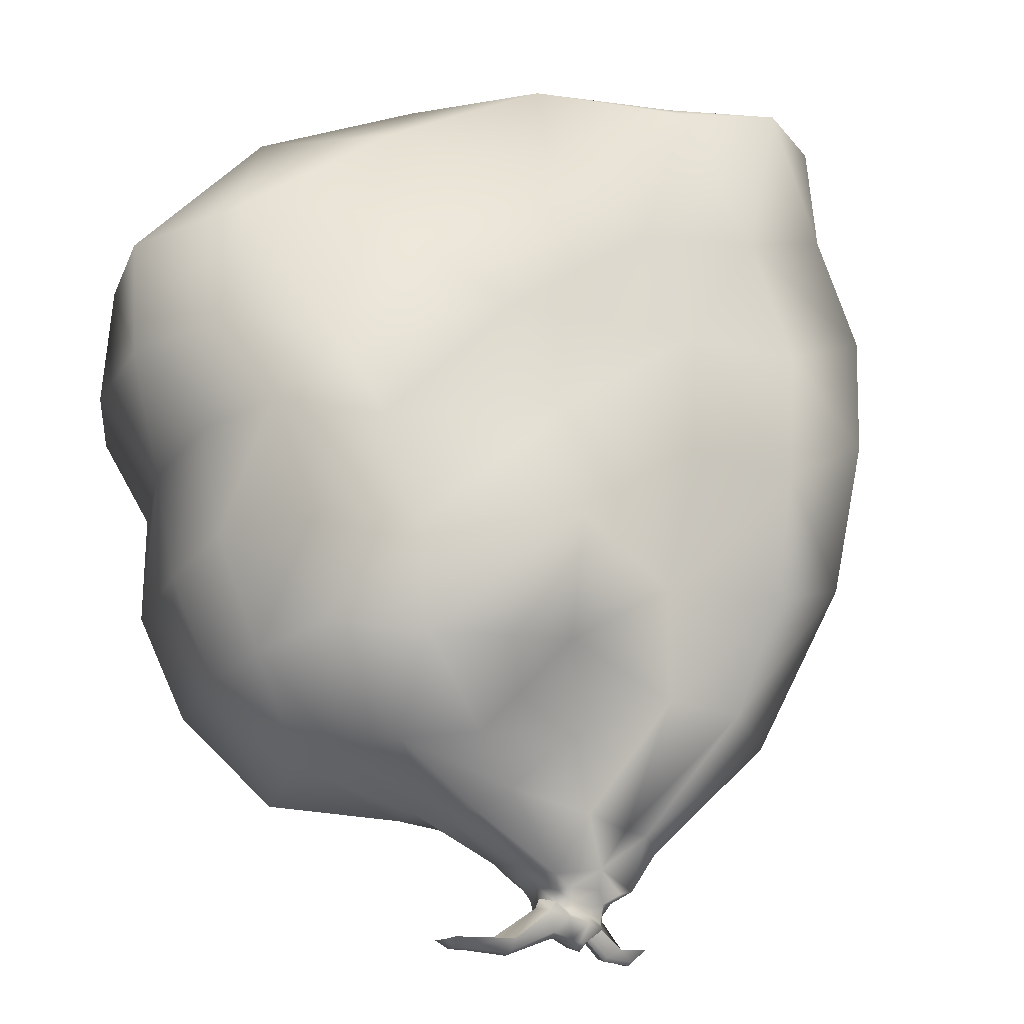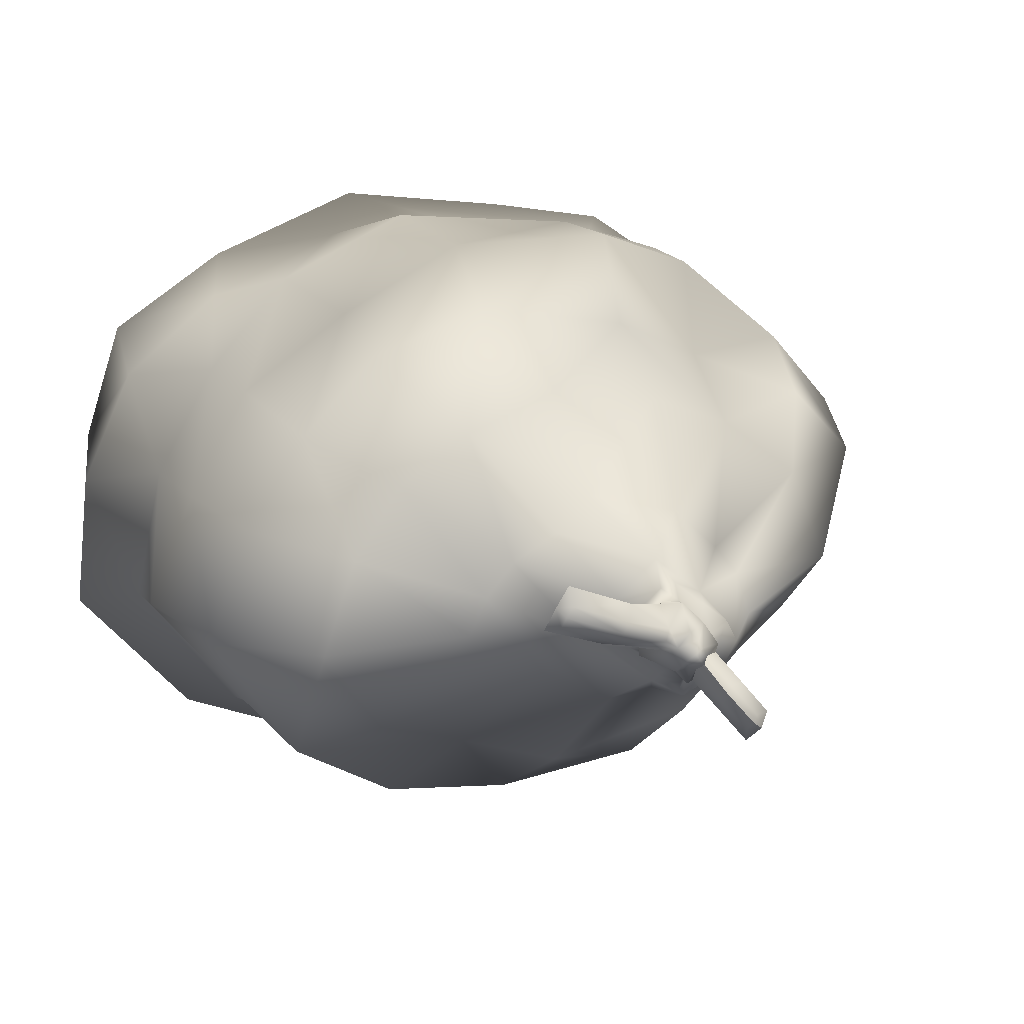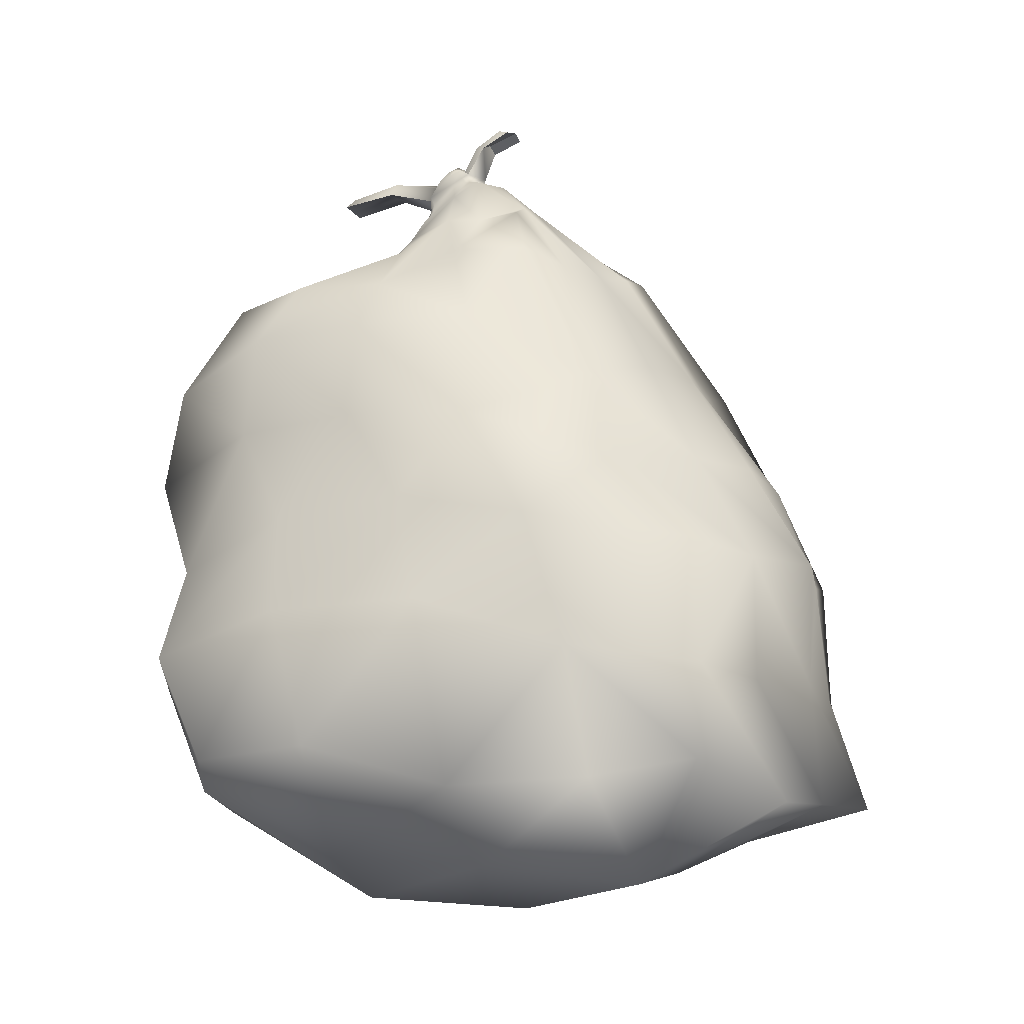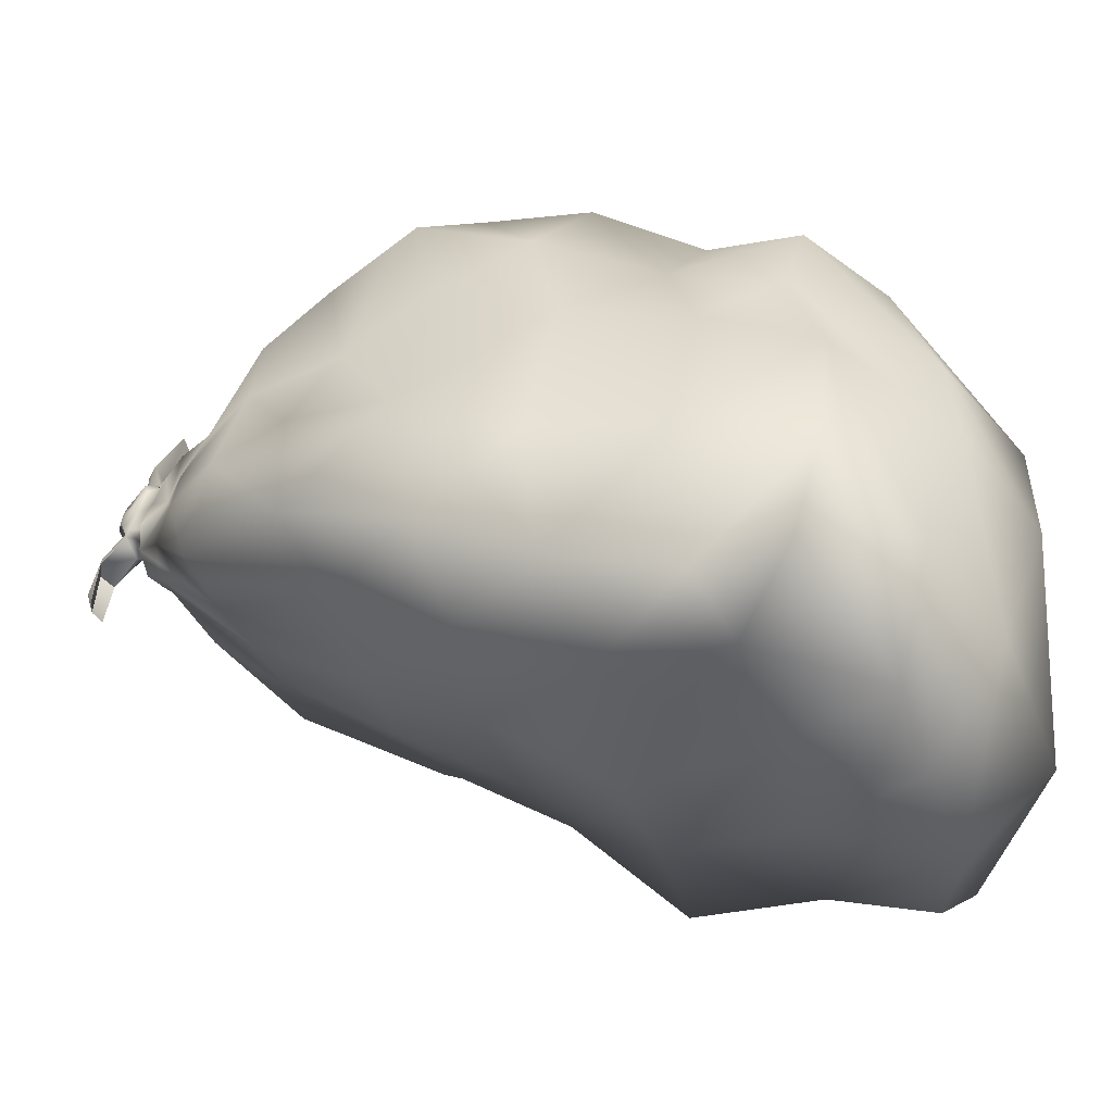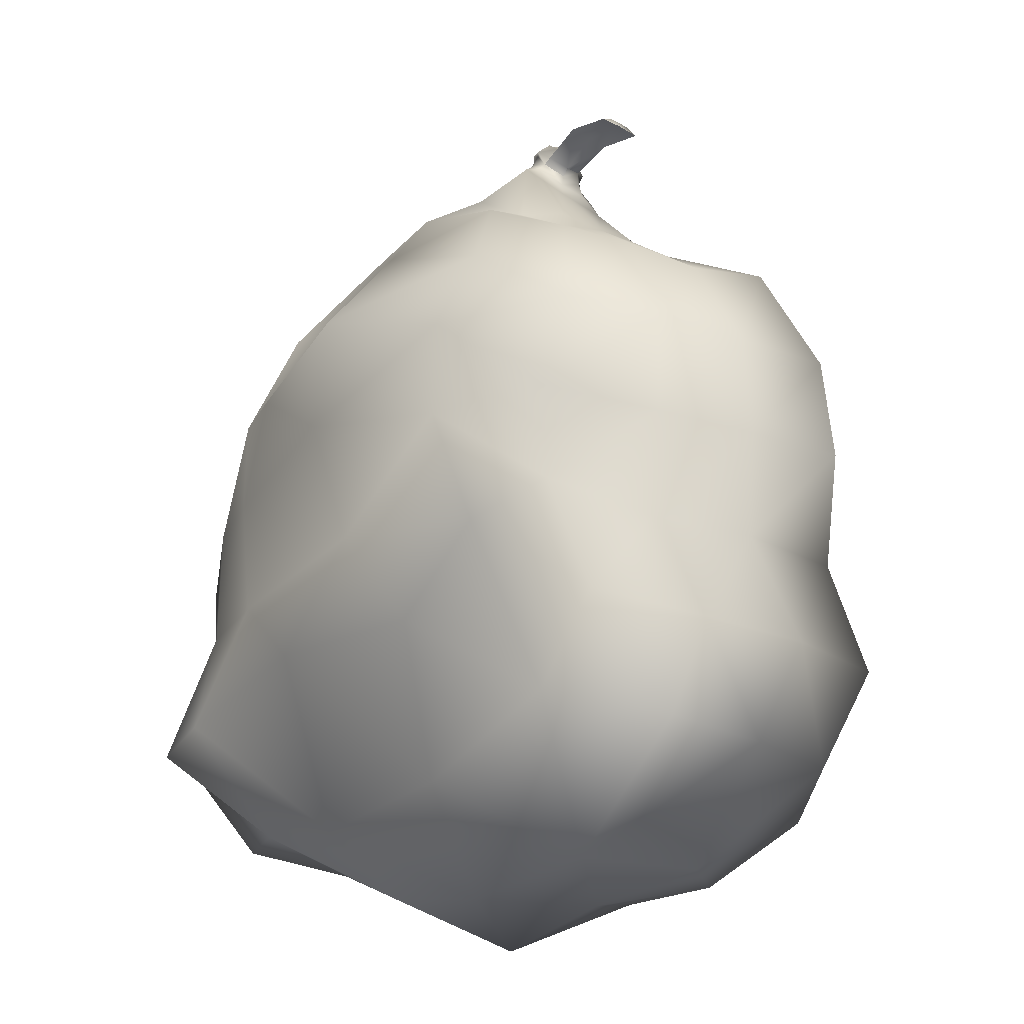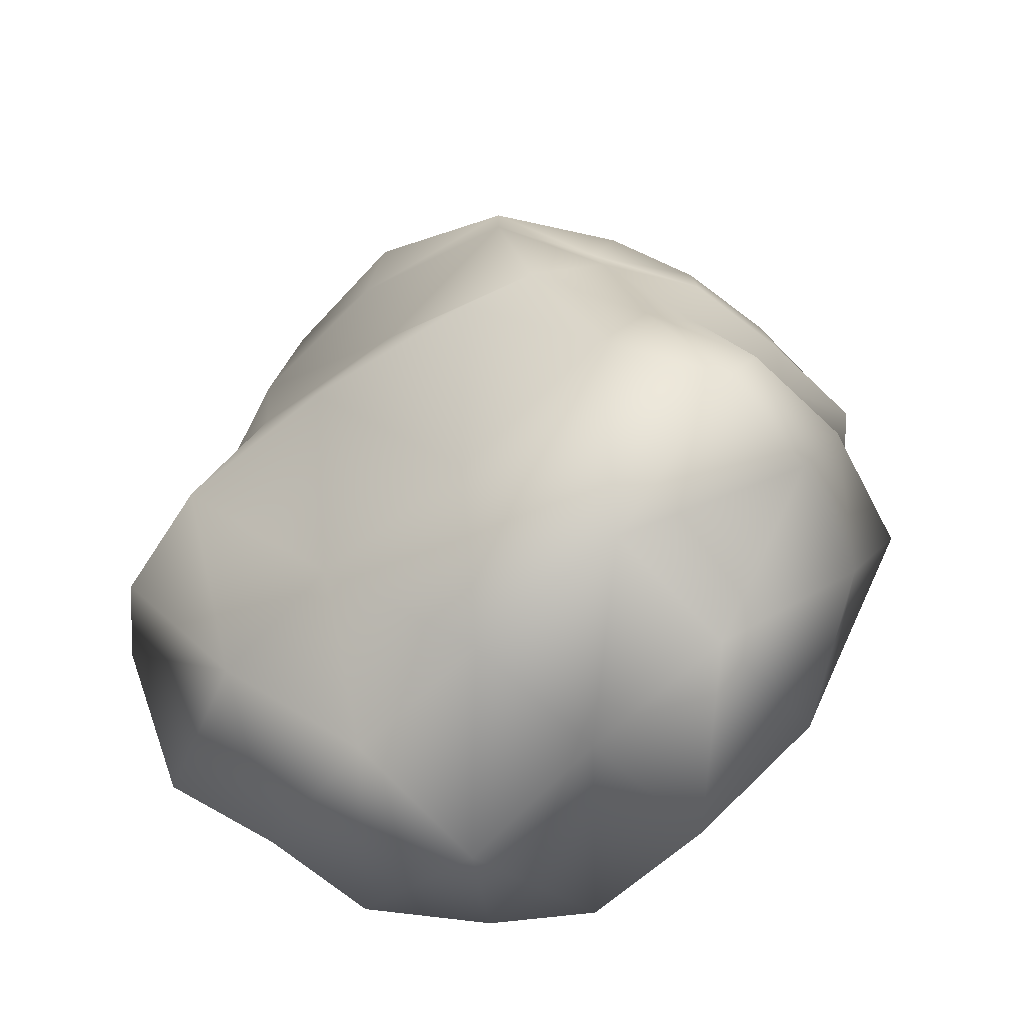
<metadata>
{"format":"obj","ext":"obj","renderer":"f3d","projection":"perspective","resolution":1024,"background":"white","views":[{"elev":70.4,"azim":163.5,"up":"+Z"},{"elev":17.9,"azim":150.7,"up":"+Z"},{"elev":-22.9,"azim":172.1,"up":"+Y"},{"elev":9.9,"azim":-80.3,"up":"+Z"},{"elev":-20.5,"azim":33.8,"up":"+Y"},{"elev":-69.7,"azim":22.5,"up":"+Y"}]}
</metadata>
<code>
o Garbage_Bag_obj
v -10.93 10.97 17.06
v -2.836 14.01 20.3
v -0.3519 20.09 16.11
v -7.338 17.81 12.72
v 9.471 -0.8279 -17.19
v 12.62 6.623 -13.93
v 19.83 6.608 -9.555
v 17.25 -0.9569 -12.56
v -2.243 -24.25 2.312
v 8.776 -23.04 5.499
v 0.7115 -18.05 11.91
v -10.09 -19.64 9.262
v -17.82 7.275 -7.014
v -21.49 8.001 -1.126
v -16.33 16.39 0.01079
v -13.98 15.06 -5.502
v 3.771 35.55 0.253
v 3.571 35.71 -0.1268
v 3.184 35.42 0.5072
v 3.412 35.3 1.014
v 18.57 5.63 10.82
v 12.3 7.35 15.51
v 13.13 0.09203 16.45
v 17.74 -1.769 10.47
v -23.55 9.962 5.736
v -17.35 12.34 11.49
v -14.22 19.46 9.683
v -18.99 18.77 5.073
v 6.526 11.58 20.13
v -4.283 6.619 19.64
v 6.846 4.633 20.83
v -9.794 -3.993 -20.54
v -5.881 3.877 -16.29
v 5.004 5.613 -17.68
v 1.471 -3.179 -21.32
v 24.37 12.68 -2.771
v 25.35 5.212 -2.418
v 19.22 13.52 -10.8
v -21.78 -18.63 -7.974
v -12.47 -22.41 -2.107
v -19.43 -18.07 4.718
v -26.76 -17.18 -2.135
v 18.93 -15.73 10.43
v 12.31 -22.67 -4.002
v 21.25 -16.32 2.898
v 9.866 24.9 3.663
v 5.68 29.84 2.314
v 3.964 31.36 4.852
v 7.65 26.14 5.539
v 4.545 34.82 0.5429
v 3.886 35.08 1.444
v -2.341 30.84 -2.229
v 0.1752 32.7 -2.507
v 2.518 32.4 -3.651
v -1.388 30.56 -3.219
v 5.931 -21.03 -17.28
v 15.2 -17.79 -14.25
v 1.954 -23.6 -7.316
v -7.761 -9.142 17.76
v -17.9 -12.18 15.35
v -12.63 5.532 -12.18
v -9.703 13.86 -9.933
v -4.454 11.2 -13.82
v -23.73 -0.1628 -2.337
v -26.18 2.311 4.314
v 4.86 28.05 -4.871
v 2.239 28.42 -4.585
v 4.139 31.44 -2.712
v 4.291 35.15 -0.3522
v 3.939 35.14 -0.6504
v -2.547 30.25 2.532
v -1.207 29.89 4.302
v 0.8571 31.44 2.311
v -0.8904 32.86 -0.6217
v 22.35 5.321 4.357
v 21.62 -2.001 3.859
v 23.37 -2.201 -4.347
v 13.69 14.2 14.39
v 7.939 17.56 17.42
v -10.35 -19.07 -19.29
v -2.957 -20.92 -20.27
v -8.031 -25.47 -10.89
v -17.5 -20.38 -14.29
v -24.47 -12.51 10.93
v -26.97 -11.42 5.986
v 3.931 -9.122 19.69
v 11.85 -14.09 15.28
v 21.83 -16.45 -5.309
v 12.37 24.03 -0.8237
v 8.264 25.72 -3.397
v 7.249 28.64 -0.2494
v 11.4 24.35 1.534
v 0.9124 28.68 6.605
v 5.268 25.88 7.427
v 4.98 34.39 -0.2267
v -2.968 31.08 0.1667
v -2.777 31.01 -1.082
v -0.2531 28.15 -6.644
v -2.87 -1.422 17.67
v -12.71 -4.374 16.08
v -13.29 3.45 16.36
v -5.656 24.06 10.02
v 0.02244 24.66 12.43
v 10.47 19.42 -9.678
v 16.16 19.83 -7.448
v 12.49 13.09 -15.04
v 17.51 -8.893 -15.5
v 8.424 -8.758 -18.81
v -24.79 -8.286 -0.4779
v -21.5 -9.588 -7.248
v -21.47 -1.24 -9.455
v -7.065 23.29 -5.637
v -9.615 25.09 -2.479
v 11.19 21.76 11.06
v 15.12 20.45 7.988
v 18.19 13.51 9.737
v 20.81 -8.991 8.821
v 14.98 -7.312 14.04
v -20.13 -3.983 10.86
v -26.17 -5.769 3.898
v -20.28 4.38 10.47
v -11.61 26.58 1.001
v -10.07 25.21 6.453
v 6.437 23.38 13.32
v 8.349 -2.548 18.39
v -0.2061 22.35 -11.46
v 5.094 21.82 -11.17
v 4.592 14.13 -16.04
v -1.536 -11.73 -19.67
v -11 -12.24 -18.59
v 24.92 -9.632 -6.906
v 20.3 20.41 -1.851
v -16.17 -11.33 -12.95
v -15.78 -2.926 -14.95
v -3.614 22.68 -8.507
v 17.82 19.61 3.493
v 21.66 12.7 4.059
v 24.08 -9.463 1.716
v 5.168 31.95 1.416
v 4.275 32.67 2.737
v 4.031 32.07 3.285
v 5.158 31.11 1.619
v 5.659 31.69 0.03689
v 6.026 30.5 -0.08701
v 4.038 32.87 -1.547
v 4.101 33.55 -1.21
v 5.474 32.04 -0.3662
v 5.601 31.22 -0.4277
v 3.422 33.75 -1.894
v 3.274 33.24 -2.226
v 1.567 33.42 -1.518
v 2.888 33.36 -2.054
v 2.664 32.73 -2.539
v 1.175 32.98 -1.76
v 0.6902 33.27 -0.3973
v 1.442 33.88 -0.2886
v 2.092 33.47 1.453
v 2.413 33.98 1.402
v 1.771 34.42 0.2171
v 1.248 33.31 0.4073
v 3.308 32.92 2.673
v 3.506 33.68 2.497
v 11.07 33.42 5.051
v 11.75 33.15 3.738
v 11.41 33.79 3.294
v 11.08 33.92 3.933
v 12.32 32.82 2.383
v 11.68 33.63 2.635
v 5.789 32.6 -0.4242
v 4.297 34.34 -1.142
v 3.548 34.37 -2.011
v 0.3334 35.9 -5.678
v -0.4513 36.33 -4.922
v 0.4389 36.84 -4.246
v 0.8208 36.63 -4.614
v -0.9207 36.18 -3.982
v 0.2104 36.77 -3.788
v 1.757 34.83 0.3076
v 2.529 34.4 1.601
v 3.718 33.85 2.884
v 5.576 32.51 1.49
v 8.168 33.9 2.328
v 7.437 34.35 3.615
v 4.745 33.12 2.72
v 5.721 32.62 0.1627
v 8.827 33.53 1.162
v 5.225 33.89 0.2235
v 8.428 34.61 1.414
v 5.191 34.57 1.022
v 8.317 34.98 2.168
v 4.84 34.33 1.652
v 7.928 34.93 2.775
v 1.515 33.87 -1.65
v 1.309 36.29 -2.838
v 1.951 35.58 -3.676
v 2.97 34.03 -2.019
v 1.812 34.65 -0.267
v 0.7924 36.06 -1.924
v 2.623 34.98 -0.2584
v 1.822 36.32 -1.789
v 2.874 35.12 -0.703
v 2.074 36.43 -2.234
v 3.186 34.68 -1.111
v 2.386 36.09 -2.642
v 3 32.71 -2.986
v 4.072 32.03 -2.135
v 1.362 32.64 2.018
v 0.03564 33.08 0.8845
v 3.163 32.24 3.52
v 6.411 30 -0.6007
f 2 4 1
f 6 8 5
f 9 11 12
f 14 16 13
f 17 19 20
f 21 23 24
f 26 28 25
f 26 4 27
f 29 30 31
f 33 35 32
f 34 5 35
f 36 7 38
f 39 41 42
f 40 12 41
f 10 45 43
f 47 49 46
f 50 20 51
f 53 55 52
f 56 44 58
f 58 10 9
f 59 12 11
f 61 63 33
f 13 62 61
f 14 65 25
f 67 68 66
f 69 18 17
f 71 73 74
f 37 76 77
f 75 24 76
f 29 78 79
f 80 82 83
f 83 40 39
f 85 41 84
f 81 58 82
f 82 9 40
f 60 41 12
f 86 11 87
f 87 10 43
f 88 44 57
f 90 92 89
f 91 46 92
f 94 48 93
f 66 91 90
f 69 50 95
f 93 73 72
f 96 74 97
f 74 52 97
f 67 55 54
f 59 100 60
f 99 101 100
f 30 1 101
f 93 102 103
f 102 3 103
f 104 90 105
f 104 38 106
f 6 38 7
f 57 108 107
f 107 5 8
f 42 110 39
f 110 64 111
f 64 13 111
f 52 113 97
f 113 16 15
f 46 114 115
f 115 78 116
f 116 22 21
f 43 118 87
f 118 24 23
f 84 120 85
f 119 65 120
f 121 25 65
f 71 122 123
f 123 28 27
f 60 119 84
f 119 101 121
f 101 26 121
f 72 123 102
f 102 27 4
f 94 103 124
f 124 3 79
f 79 2 29
f 86 99 59
f 99 31 30
f 98 127 126
f 126 128 63
f 63 34 33
f 129 80 130
f 129 32 35
f 127 66 104
f 128 104 106
f 34 106 6
f 56 129 108
f 108 35 5
f 88 107 131
f 131 8 77
f 77 7 37
f 105 89 132
f 38 132 36
f 83 130 80
f 130 134 32
f 134 33 32
f 98 135 55
f 135 63 62
f 39 133 83
f 110 134 133
f 111 61 134
f 55 112 52
f 112 62 16
f 96 113 122
f 122 15 28
f 15 25 28
f 85 109 42
f 120 64 109
f 89 136 132
f 132 137 36
f 36 75 37
f 88 138 45
f 138 77 76
f 92 115 136
f 136 116 137
f 137 21 75
f 45 117 43
f 117 76 24
f 87 125 86
f 125 23 31
f 31 22 29
f 94 114 49
f 114 79 78
f 140 142 139
f 143 142 144
f 145 147 148
f 149 145 150
f 151 153 154
f 155 151 154
f 157 159 160
f 162 157 161
f 164 166 163
f 164 168 165
f 170 95 169
f 170 70 69
f 173 175 172
f 173 177 174
f 179 19 178
f 179 51 20
f 181 183 184
f 186 181 185
f 185 188 186
f 189 188 187
f 189 192 190
f 191 183 192
f 193 195 196
f 193 198 194
f 197 200 198
f 201 200 199
f 201 204 202
f 196 204 203
f 68 205 206
f 152 150 153
f 203 171 196
f 201 70 203
f 199 18 201
f 199 178 19
f 156 160 159
f 73 208 74
f 73 209 207
f 140 161 141
f 191 180 184
f 191 50 51
f 187 50 189
f 187 169 95
f 143 148 147
f 68 210 91
f 173 195 194
f 176 194 198
f 177 198 200
f 202 177 200
f 174 204 175
f 195 175 204
f 182 163 183
f 186 164 182
f 168 186 188
f 165 188 190
f 166 190 192
f 183 166 192
f 184 139 181
f 47 141 48
f 185 139 143
f 47 144 142
f 146 169 147
f 148 206 145
f 171 146 149
f 206 150 145
f 193 152 151
f 54 154 153
f 156 193 151
f 53 155 154
f 158 178 159
f 160 207 157
f 162 179 158
f 207 161 157
f 196 149 152
f 205 153 150
f 155 208 160
f 159 197 156
f 180 140 184
f 209 141 161
f 144 210 148
f 147 185 143
f 2 3 4
f 6 7 8
f 9 10 11
f 14 15 16
f 17 18 19
f 21 22 23
f 26 27 28
f 26 1 4
f 29 2 30
f 33 34 35
f 34 6 5
f 36 37 7
f 39 40 41
f 40 9 12
f 10 44 45
f 47 48 49
f 50 17 20
f 53 54 55
f 56 57 44
f 58 44 10
f 59 60 12
f 61 62 63
f 13 16 62
f 14 64 65
f 67 54 68
f 69 70 18
f 71 72 73
f 37 75 76
f 75 21 24
f 29 22 78
f 80 81 82
f 83 82 40
f 85 42 41
f 81 56 58
f 82 58 9
f 60 84 41
f 86 59 11
f 87 11 10
f 88 45 44
f 90 91 92
f 91 47 46
f 94 49 48
f 66 68 91
f 69 17 50
f 93 48 73
f 96 71 74
f 74 53 52
f 67 98 55
f 59 99 100
f 99 30 101
f 30 2 1
f 93 72 102
f 102 4 3
f 104 66 90
f 104 105 38
f 6 106 38
f 57 56 108
f 107 108 5
f 42 109 110
f 110 109 64
f 64 14 13
f 52 112 113
f 113 112 16
f 46 49 114
f 115 114 78
f 116 78 22
f 43 117 118
f 118 117 24
f 84 119 120
f 119 121 65
f 121 26 25
f 71 96 122
f 123 122 28
f 60 100 119
f 119 100 101
f 101 1 26
f 72 71 123
f 102 123 27
f 94 93 103
f 124 103 3
f 79 3 2
f 86 125 99
f 99 125 31
f 98 67 127
f 126 127 128
f 63 128 34
f 129 81 80
f 129 130 32
f 127 67 66
f 128 127 104
f 34 128 106
f 56 81 129
f 108 129 35
f 88 57 107
f 131 107 8
f 77 8 7
f 105 90 89
f 38 105 132
f 83 133 130
f 130 133 134
f 134 61 33
f 98 126 135
f 135 126 63
f 39 110 133
f 110 111 134
f 111 13 61
f 55 135 112
f 112 135 62
f 96 97 113
f 122 113 15
f 15 14 25
f 85 120 109
f 120 65 64
f 89 92 136
f 132 136 137
f 36 137 75
f 88 131 138
f 138 131 77
f 92 46 115
f 136 115 116
f 137 116 21
f 45 138 117
f 117 138 76
f 87 118 125
f 125 118 23
f 31 23 22
f 94 124 114
f 114 124 79
f 140 141 142
f 143 139 142
f 145 146 147
f 149 146 145
f 151 152 153
f 155 156 151
f 157 158 159
f 162 158 157
f 164 165 166
f 164 167 168
f 170 69 95
f 170 171 70
f 173 174 175
f 173 176 177
f 179 20 19
f 179 180 51
f 181 182 183
f 186 182 181
f 185 187 188
f 189 190 188
f 189 191 192
f 191 184 183
f 193 194 195
f 193 197 198
f 197 199 200
f 201 202 200
f 201 203 204
f 196 195 204
f 68 54 205
f 152 149 150
f 203 70 171
f 201 18 70
f 199 19 18
f 199 197 178
f 156 155 160
f 73 207 208
f 73 48 209
f 140 162 161
f 191 51 180
f 191 189 50
f 187 95 50
f 187 185 169
f 143 144 148
f 68 206 210
f 173 172 195
f 176 173 194
f 177 176 198
f 202 174 177
f 174 202 204
f 195 172 175
f 182 164 163
f 186 167 164
f 168 167 186
f 165 168 188
f 166 165 190
f 183 163 166
f 184 140 139
f 47 142 141
f 185 181 139
f 47 91 144
f 146 170 169
f 148 210 206
f 171 170 146
f 206 205 150
f 193 196 152
f 54 53 154
f 156 197 193
f 53 74 155
f 158 179 178
f 160 208 207
f 162 180 179
f 207 209 161
f 196 171 149
f 205 54 153
f 155 74 208
f 159 178 197
f 180 162 140
f 209 48 141
f 144 91 210
f 147 169 185

</code>
